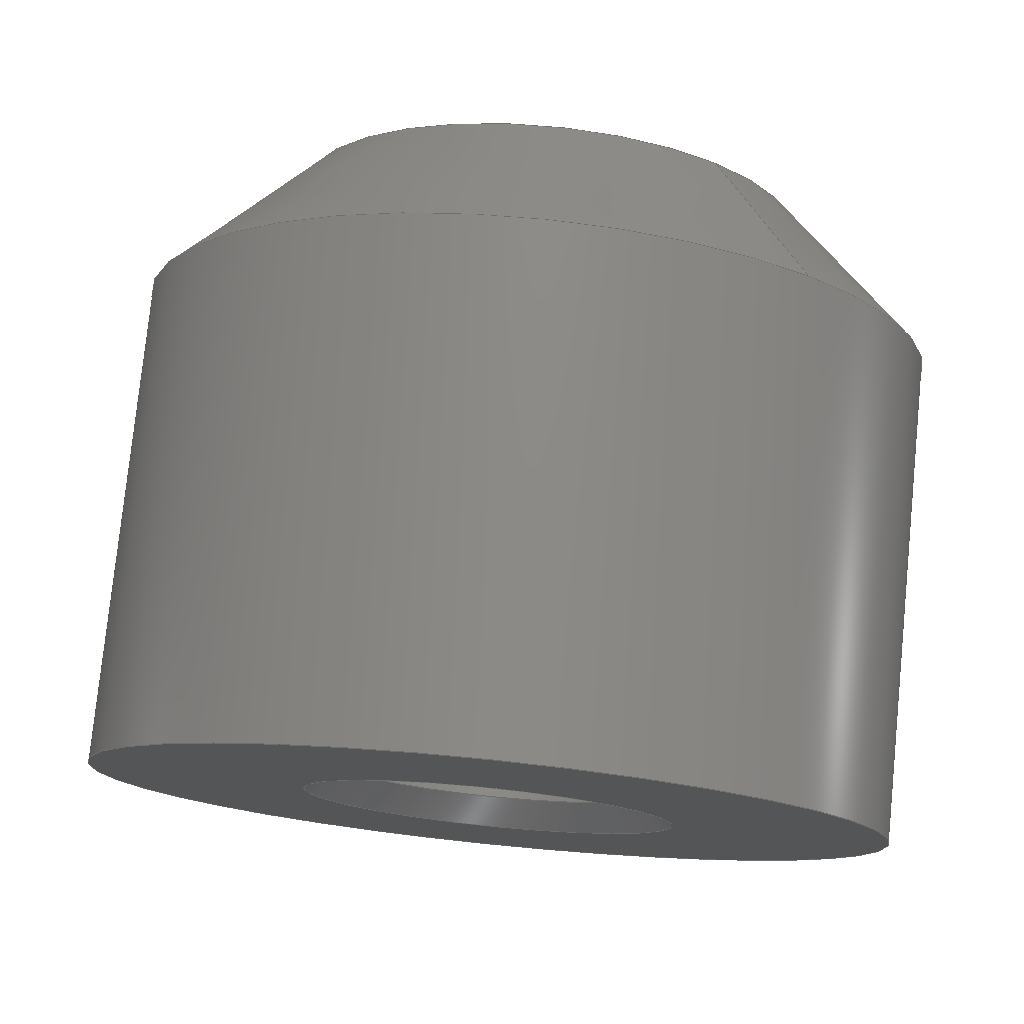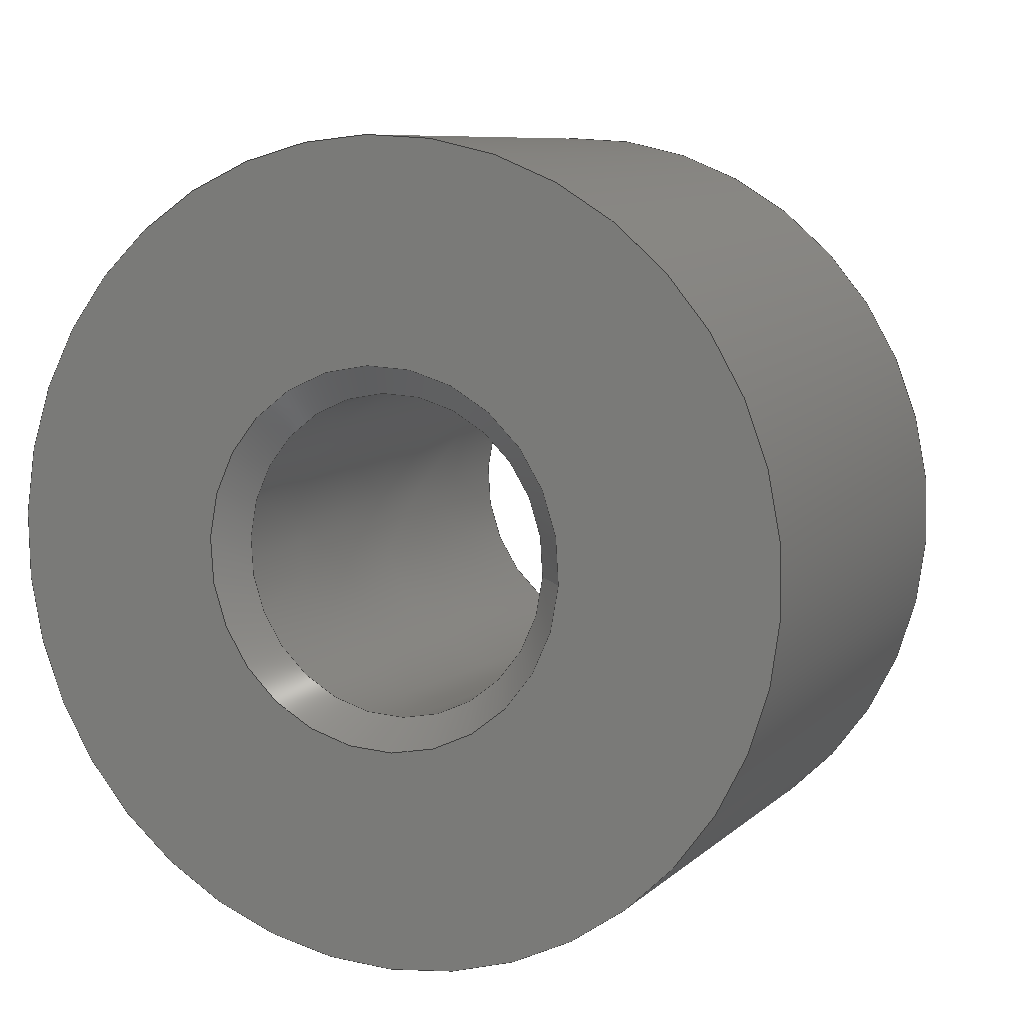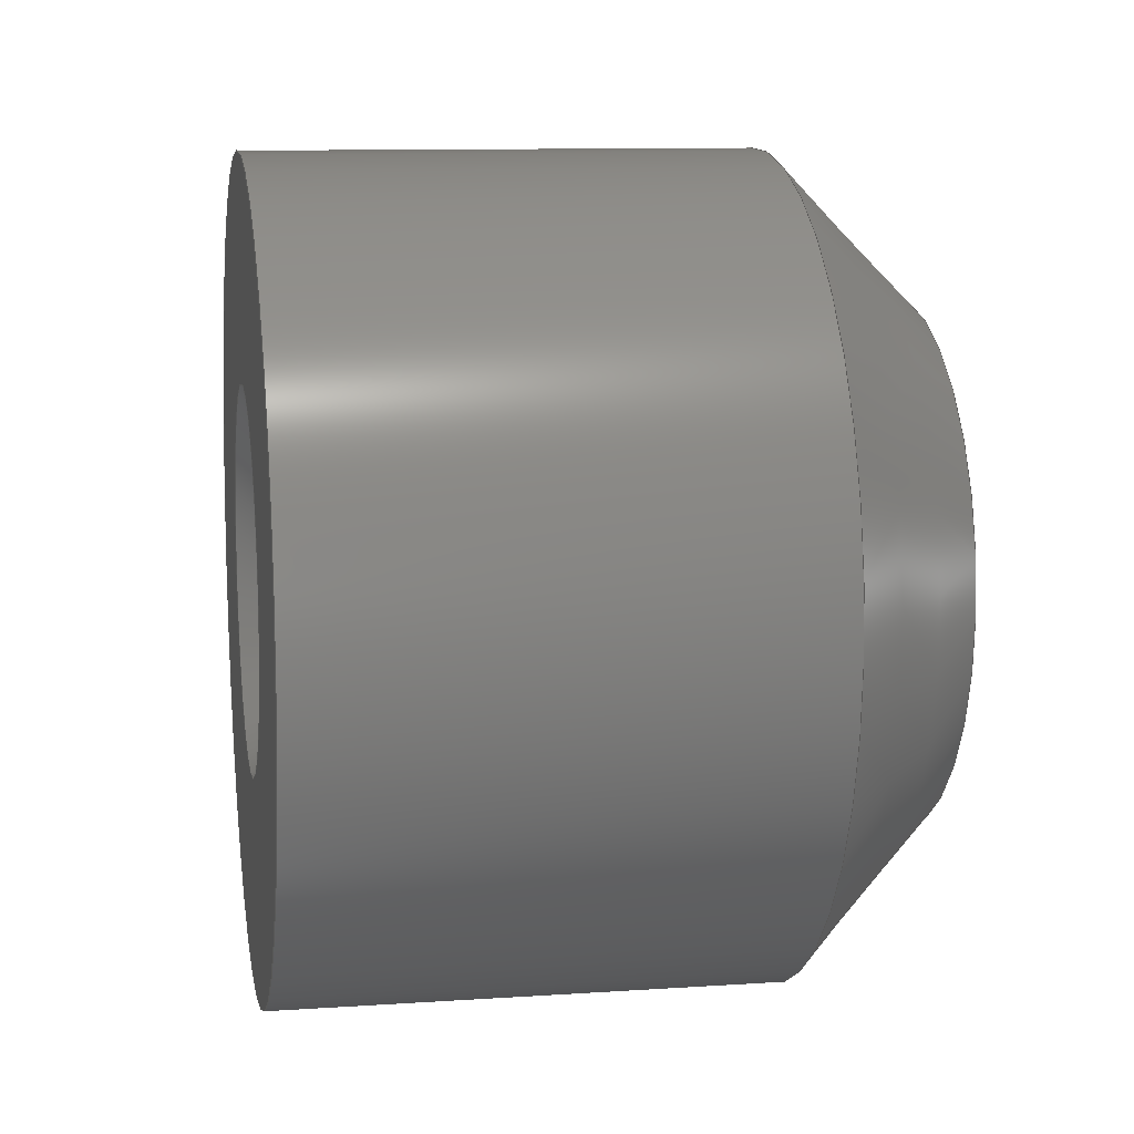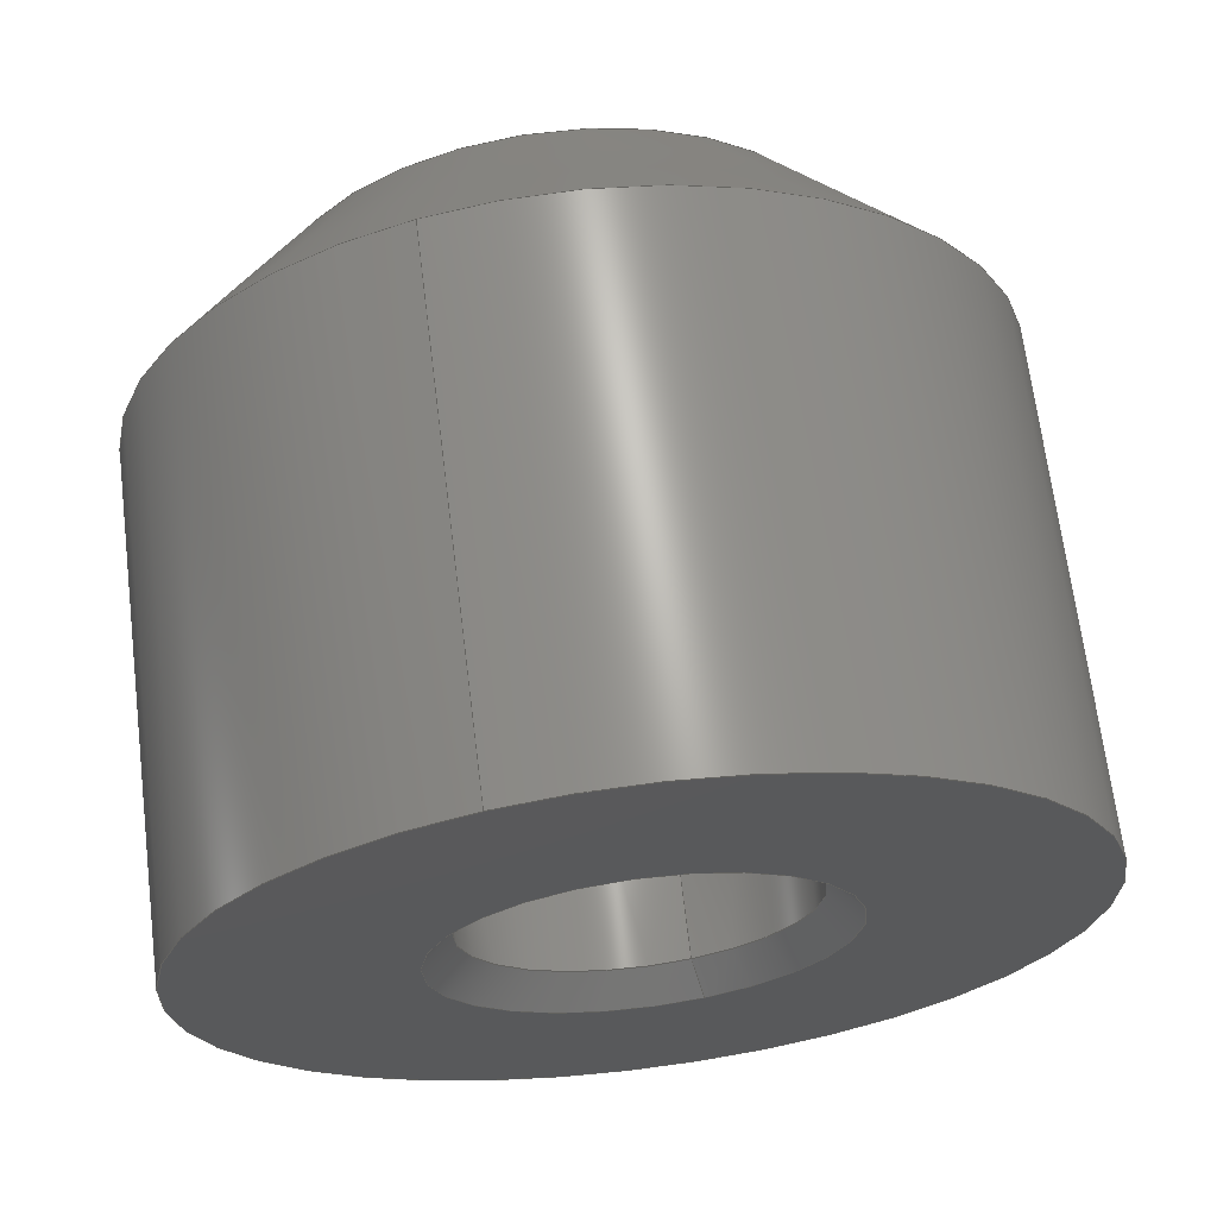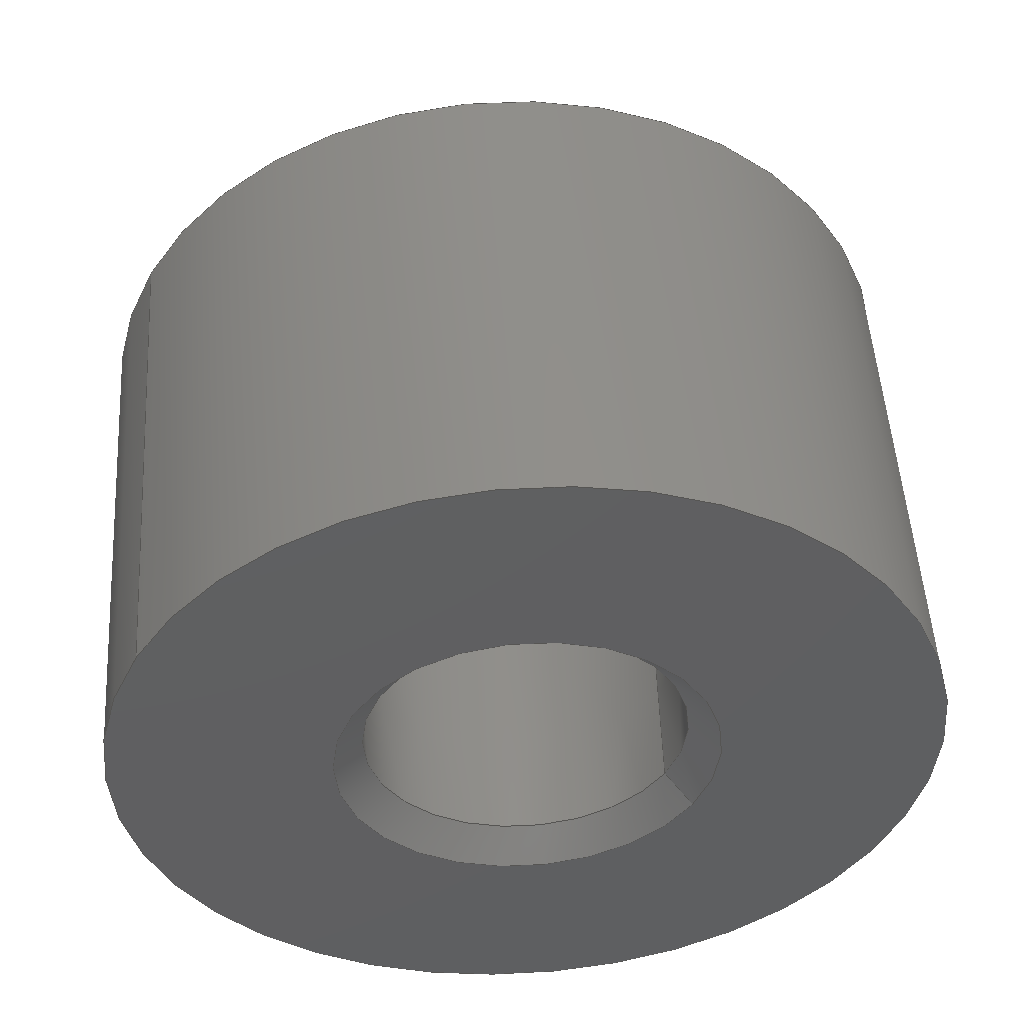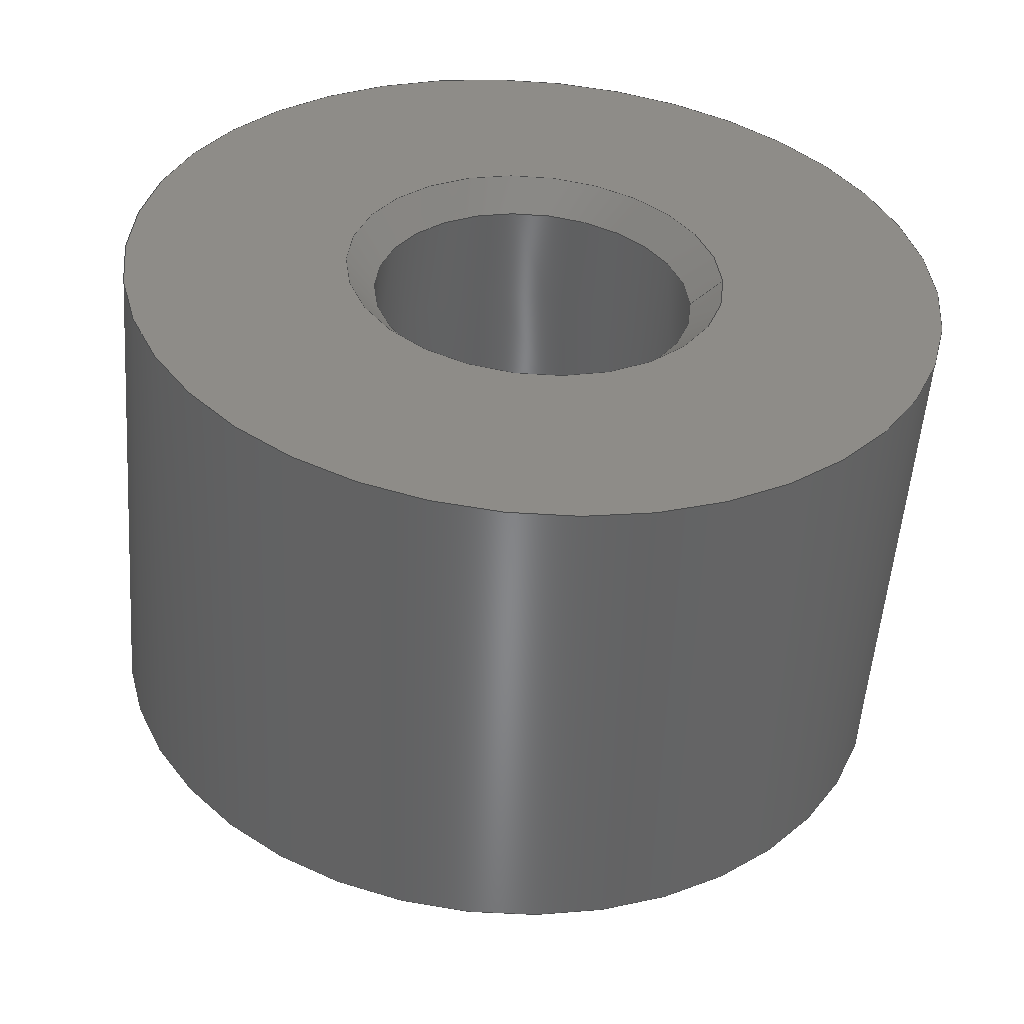
<metadata>
{"format":"step","ext":"stp","renderer":"f3d","projection":"perspective","resolution":1024,"background":"white","views":[{"elev":-7.9,"azim":-128.6,"up":"+Z"},{"elev":16.1,"azim":-155.4,"up":"+Y"},{"elev":59.6,"azim":-96.4,"up":"+Y"},{"elev":-20.8,"azim":107.2,"up":"+Z"},{"elev":-33.6,"azim":150.9,"up":"+Z"},{"elev":-45.7,"azim":175.7,"up":"+Y"}]}
</metadata>
<code>
ISO-10303-21;
DATA;
#1=MECHANICAL_DESIGN_GEOMETRIC_PRESENTATION_REPRESENTATION('',(#9,#10),
#188);
#2=DIMENSIONAL_EXPONENTS(0,0,0,0,0,0,0);
#3=(
CONVERSION_BASED_UNIT('degree',#4)
NAMED_UNIT(#2)
PLANE_ANGLE_UNIT()
);
#4=PLANE_ANGLE_MEASURE_WITH_UNIT(PLANE_ANGLE_MEASURE(0.01745),#192);
#5=SHAPE_REPRESENTATION_RELATIONSHIP('SRR','None',#195,#6);
#6=ADVANCED_BREP_SHAPE_REPRESENTATION('',(#11),#187);
#7=OPEN_SHELL('',(#101,#102));
#8=SHELL_BASED_SURFACE_MODEL('Body2',(#7));
#9=STYLED_ITEM('',(#204),#11);
#10=STYLED_ITEM('',(#204),#8);
#11=MANIFOLD_SOLID_BREP('Body1',#103);
#12=CYLINDRICAL_SURFACE('',#110,1.4);
#13=CYLINDRICAL_SURFACE('',#117,1.4);
#14=CONICAL_SURFACE('',#108,1.15,0.7854);
#15=CONICAL_SURFACE('',#114,0.6,0.7854);
#16=CONICAL_SURFACE('',#116,0.5875,0.0357);
#17=CONICAL_SURFACE('',#120,1.15,0.7854);
#18=FACE_BOUND('',#35,.T.);
#19=FACE_BOUND('',#37,.T.);
#20=FACE_BOUND('',#39,.T.);
#21=FACE_BOUND('',#41,.T.);
#22=FACE_BOUND('',#43,.T.);
#23=FACE_BOUND('',#45,.T.);
#24=FACE_BOUND('',#47,.T.);
#25=FACE_BOUND('',#49,.T.);
#26=FACE_OUTER_BOUND('',#34,.T.);
#27=FACE_OUTER_BOUND('',#36,.T.);
#28=FACE_OUTER_BOUND('',#38,.T.);
#29=FACE_OUTER_BOUND('',#40,.T.);
#30=FACE_OUTER_BOUND('',#42,.T.);
#31=FACE_OUTER_BOUND('',#44,.T.);
#32=FACE_OUTER_BOUND('',#46,.T.);
#33=FACE_OUTER_BOUND('',#48,.T.);
#34=EDGE_LOOP('',(#77));
#35=EDGE_LOOP('',(#78));
#36=EDGE_LOOP('',(#79));
#37=EDGE_LOOP('',(#80));
#38=EDGE_LOOP('',(#81));
#39=EDGE_LOOP('',(#82));
#40=EDGE_LOOP('',(#83));
#41=EDGE_LOOP('',(#84));
#42=EDGE_LOOP('',(#85));
#43=EDGE_LOOP('',(#86));
#44=EDGE_LOOP('',(#87));
#45=EDGE_LOOP('',(#88));
#46=EDGE_LOOP('',(#89));
#47=EDGE_LOOP('',(#90));
#48=EDGE_LOOP('',(#91));
#49=EDGE_LOOP('',(#92));
#50=CIRCLE('',#106,0.9);
#51=CIRCLE('',#107,0.625);
#52=CIRCLE('',#109,1.4);
#53=CIRCLE('',#111,1.4);
#54=CIRCLE('',#113,0.65);
#55=CIRCLE('',#115,0.55);
#56=CIRCLE('',#118,1.4);
#57=CIRCLE('',#119,1.4);
#58=CIRCLE('',#121,0.9);
#59=VERTEX_POINT('',#160);
#60=VERTEX_POINT('',#162);
#61=VERTEX_POINT('',#165);
#62=VERTEX_POINT('',#168);
#63=VERTEX_POINT('',#171);
#64=VERTEX_POINT('',#174);
#65=VERTEX_POINT('',#178);
#66=VERTEX_POINT('',#180);
#67=VERTEX_POINT('',#183);
#68=EDGE_CURVE('',#59,#59,#50,.T.);
#69=EDGE_CURVE('',#60,#60,#51,.T.);
#70=EDGE_CURVE('',#61,#61,#52,.T.);
#71=EDGE_CURVE('',#62,#62,#53,.T.);
#72=EDGE_CURVE('',#63,#63,#54,.T.);
#73=EDGE_CURVE('',#64,#64,#55,.T.);
#74=EDGE_CURVE('',#65,#65,#56,.T.);
#75=EDGE_CURVE('',#66,#66,#57,.T.);
#76=EDGE_CURVE('',#67,#67,#58,.T.);
#77=ORIENTED_EDGE('',*,*,#68,.F.);
#78=ORIENTED_EDGE('',*,*,#69,.F.);
#79=ORIENTED_EDGE('',*,*,#70,.F.);
#80=ORIENTED_EDGE('',*,*,#68,.T.);
#81=ORIENTED_EDGE('',*,*,#70,.T.);
#82=ORIENTED_EDGE('',*,*,#71,.T.);
#83=ORIENTED_EDGE('',*,*,#71,.F.);
#84=ORIENTED_EDGE('',*,*,#72,.F.);
#85=ORIENTED_EDGE('',*,*,#72,.T.);
#86=ORIENTED_EDGE('',*,*,#73,.F.);
#87=ORIENTED_EDGE('',*,*,#69,.T.);
#88=ORIENTED_EDGE('',*,*,#73,.T.);
#89=ORIENTED_EDGE('',*,*,#74,.T.);
#90=ORIENTED_EDGE('',*,*,#75,.F.);
#91=ORIENTED_EDGE('',*,*,#74,.F.);
#92=ORIENTED_EDGE('',*,*,#76,.F.);
#93=PLANE('',#105);
#94=PLANE('',#112);
#95=ADVANCED_FACE('',(#26,#18),#93,.F.);
#96=ADVANCED_FACE('',(#27,#19),#14,.T.);
#97=ADVANCED_FACE('',(#28,#20),#12,.T.);
#98=ADVANCED_FACE('',(#29,#21),#94,.T.);
#99=ADVANCED_FACE('',(#30,#22),#15,.F.);
#100=ADVANCED_FACE('',(#31,#23),#16,.F.);
#101=ADVANCED_FACE('',(#32,#24),#13,.T.);
#102=ADVANCED_FACE('',(#33,#25),#17,.T.);
#103=CLOSED_SHELL('',(#95,#96,#97,#98,#99,#100));
#104=AXIS2_PLACEMENT_3D('placement',#158,#122,#123);
#105=AXIS2_PLACEMENT_3D('',#159,#124,#125);
#106=AXIS2_PLACEMENT_3D('',#161,#126,#127);
#107=AXIS2_PLACEMENT_3D('',#163,#128,#129);
#108=AXIS2_PLACEMENT_3D('',#164,#130,#131);
#109=AXIS2_PLACEMENT_3D('',#166,#132,#133);
#110=AXIS2_PLACEMENT_3D('',#167,#134,#135);
#111=AXIS2_PLACEMENT_3D('',#169,#136,#137);
#112=AXIS2_PLACEMENT_3D('',#170,#138,#139);
#113=AXIS2_PLACEMENT_3D('',#172,#140,#141);
#114=AXIS2_PLACEMENT_3D('',#173,#142,#143);
#115=AXIS2_PLACEMENT_3D('',#175,#144,#145);
#116=AXIS2_PLACEMENT_3D('',#176,#146,#147);
#117=AXIS2_PLACEMENT_3D('',#177,#148,#149);
#118=AXIS2_PLACEMENT_3D('',#179,#150,#151);
#119=AXIS2_PLACEMENT_3D('',#181,#152,#153);
#120=AXIS2_PLACEMENT_3D('',#182,#154,#155);
#121=AXIS2_PLACEMENT_3D('',#184,#156,#157);
#122=DIRECTION('axis',(0,0,1));
#123=DIRECTION('refdir',(1,0,0));
#124=DIRECTION('center_axis',(0,0.1283,-0.9917));
#125=DIRECTION('ref_axis',(1,0,0));
#126=DIRECTION('center_axis',(0,0.1283,-0.9917));
#127=DIRECTION('ref_axis',(1,-1.734e-12,-2.242e-13));
#128=DIRECTION('center_axis',(0,-0.1283,0.9917));
#129=DIRECTION('ref_axis',(-1,-5.157e-12,-6.67e-13));
#130=DIRECTION('center_axis',(0,0.1283,-0.9917));
#131=DIRECTION('ref_axis',(-1,0,0));
#132=DIRECTION('center_axis',(0,0.1283,-0.9917));
#133=DIRECTION('ref_axis',(1,-1.138e-12,-1.472e-13));
#134=DIRECTION('center_axis',(0,0.1283,-0.9917));
#135=DIRECTION('ref_axis',(1,0,0));
#136=DIRECTION('center_axis',(0,-0.1283,0.9917));
#137=DIRECTION('ref_axis',(-1,8.11e-13,1.049e-13));
#138=DIRECTION('center_axis',(0,0.1283,-0.9917));
#139=DIRECTION('ref_axis',(1,0,0));
#140=DIRECTION('center_axis',(0,0.1283,-0.9917));
#141=DIRECTION('ref_axis',(-1,4.561e-12,5.899e-13));
#142=DIRECTION('center_axis',(0,0.1283,-0.9917));
#143=DIRECTION('ref_axis',(1,0,0));
#144=DIRECTION('center_axis',(0,0.1283,-0.9917));
#145=DIRECTION('ref_axis',(-1,4.938e-12,6.386e-13));
#146=DIRECTION('center_axis',(0,-0.1283,0.9917));
#147=DIRECTION('ref_axis',(-1,0,0));
#148=DIRECTION('center_axis',(0,0.1283,-0.9917));
#149=DIRECTION('ref_axis',(1,0,0));
#150=DIRECTION('center_axis',(0,0.1283,-0.9917));
#151=DIRECTION('ref_axis',(1,-1.138e-12,-1.472e-13));
#152=DIRECTION('center_axis',(0,0.1283,-0.9917));
#153=DIRECTION('ref_axis',(1,0,0));
#154=DIRECTION('center_axis',(0,0.1283,-0.9917));
#155=DIRECTION('ref_axis',(-1,0,0));
#156=DIRECTION('center_axis',(0,-0.1283,0.9917));
#157=DIRECTION('ref_axis',(-1,0,0));
#158=CARTESIAN_POINT('',(0,0,0));
#159=CARTESIAN_POINT('Origin',(-14.49,10.26,-6.053));
#160=CARTESIAN_POINT('',(-15.39,10.26,-6.053));
#161=CARTESIAN_POINT('Origin',(-14.49,10.26,-6.053));
#162=CARTESIAN_POINT('',(-15.12,10.26,-6.053));
#163=CARTESIAN_POINT('Origin',(-14.49,10.26,-6.053));
#164=CARTESIAN_POINT('Origin',(-14.49,10.29,-6.301));
#165=CARTESIAN_POINT('',(-15.89,10.32,-6.549));
#166=CARTESIAN_POINT('Origin',(-14.49,10.32,-6.549));
#167=CARTESIAN_POINT('Origin',(-14.49,8.56,7.076));
#168=CARTESIAN_POINT('',(-13.09,10.54,-8.235));
#169=CARTESIAN_POINT('Origin',(-14.49,10.54,-8.235));
#170=CARTESIAN_POINT('Origin',(-14.49,10.54,-8.235));
#171=CARTESIAN_POINT('',(-15.14,10.54,-8.235));
#172=CARTESIAN_POINT('Origin',(-14.49,10.54,-8.235));
#173=CARTESIAN_POINT('Origin',(-14.49,10.53,-8.185));
#174=CARTESIAN_POINT('',(-15.04,10.53,-8.136));
#175=CARTESIAN_POINT('Origin',(-14.49,10.53,-8.136));
#176=CARTESIAN_POINT('Origin',(-14.49,10.39,-7.095));
#177=CARTESIAN_POINT('Origin',(-14.49,8.56,7.076));
#178=CARTESIAN_POINT('',(-13.09,10.32,-6.549));
#179=CARTESIAN_POINT('Origin',(-14.49,10.32,-6.549));
#180=CARTESIAN_POINT('',(-13.09,10.54,-8.235));
#181=CARTESIAN_POINT('Origin',(-14.49,10.54,-8.235));
#182=CARTESIAN_POINT('Origin',(-14.49,10.29,-6.301));
#183=CARTESIAN_POINT('',(-15.39,10.26,-6.053));
#184=CARTESIAN_POINT('Origin',(-14.49,10.26,-6.053));
#185=UNCERTAINTY_MEASURE_WITH_UNIT(LENGTH_MEASURE(0.001),#189,
'DISTANCE_ACCURACY_VALUE',
'Maximum model space distance between geometric entities at asserted c
onnectivities');
#186=UNCERTAINTY_MEASURE_WITH_UNIT(LENGTH_MEASURE(1e-06),#190,
'DISTANCE_ACCURACY_VALUE',
'Maximum model space distance between geometric entities at asserted c
onnectivities');
#187=(
GEOMETRIC_REPRESENTATION_CONTEXT(3)
GLOBAL_UNCERTAINTY_ASSIGNED_CONTEXT((#185))
GLOBAL_UNIT_ASSIGNED_CONTEXT((#189,#192,#191))
REPRESENTATION_CONTEXT('','3D')
);
#188=(
GEOMETRIC_REPRESENTATION_CONTEXT(3)
GLOBAL_UNCERTAINTY_ASSIGNED_CONTEXT((#186))
GLOBAL_UNIT_ASSIGNED_CONTEXT((#190,#3,#191))
REPRESENTATION_CONTEXT('','3D')
);
#189=(
LENGTH_UNIT()
NAMED_UNIT(*)
SI_UNIT(.CENTI.,.METRE.)
);
#190=(
LENGTH_UNIT()
NAMED_UNIT(*)
SI_UNIT(.MILLI.,.METRE.)
);
#191=(
NAMED_UNIT(*)
SI_UNIT($,.STERADIAN.)
SOLID_ANGLE_UNIT()
);
#192=(
NAMED_UNIT(*)
PLANE_ANGLE_UNIT()
SI_UNIT($,.RADIAN.)
);
#193=SHAPE_DEFINITION_REPRESENTATION(#194,#195);
#194=PRODUCT_DEFINITION_SHAPE('',$,#197);
#195=SHAPE_REPRESENTATION('',(#104,#8),#187);
#196=PRODUCT_DEFINITION_CONTEXT('part definition',#201,'design');
#197=PRODUCT_DEFINITION('BOCC_LEVA_STERZO__1','BOCC_LEVA_STERZO__1',#198,
#196);
#198=PRODUCT_DEFINITION_FORMATION('',$,#203);
#199=PRODUCT_RELATED_PRODUCT_CATEGORY('BOCC_LEVA_STERZO__1',
'BOCC_LEVA_STERZO__1',(#203));
#200=APPLICATION_PROTOCOL_DEFINITION('international standard',
'automotive_design',2009,#201);
#201=APPLICATION_CONTEXT(
'Core Data for Automotive Mechanical Design Process');
#202=PRODUCT_CONTEXT('part definition',#201,'mechanical');
#203=PRODUCT('BOCC_LEVA_STERZO__1','BOCC_LEVA_STERZO__1',$,(#202));
#204=PRESENTATION_STYLE_ASSIGNMENT((#205));
#205=SURFACE_STYLE_USAGE(.BOTH.,#206);
#206=SURFACE_SIDE_STYLE('',(#207));
#207=SURFACE_STYLE_FILL_AREA(#208);
#208=FILL_AREA_STYLE('Steel - Satin',(#209));
#209=FILL_AREA_STYLE_COLOUR('Steel - Satin',#210);
#210=COLOUR_RGB('Steel - Satin',0.6275,0.6275,0.6275);
ENDSEC;
END-ISO-10303-21;

</code>
